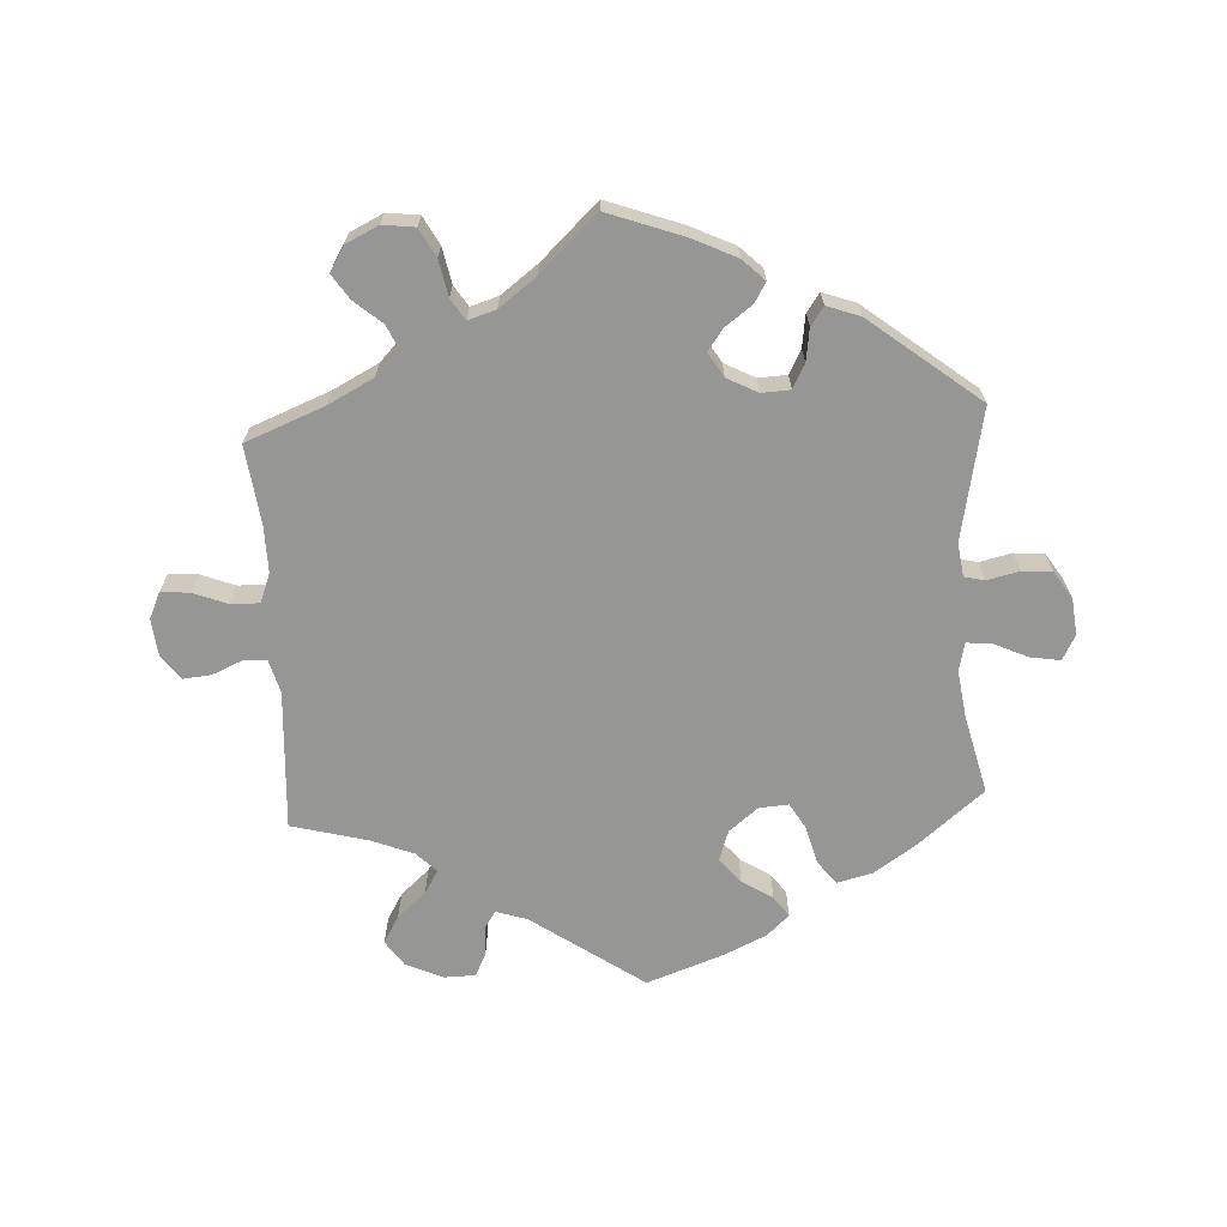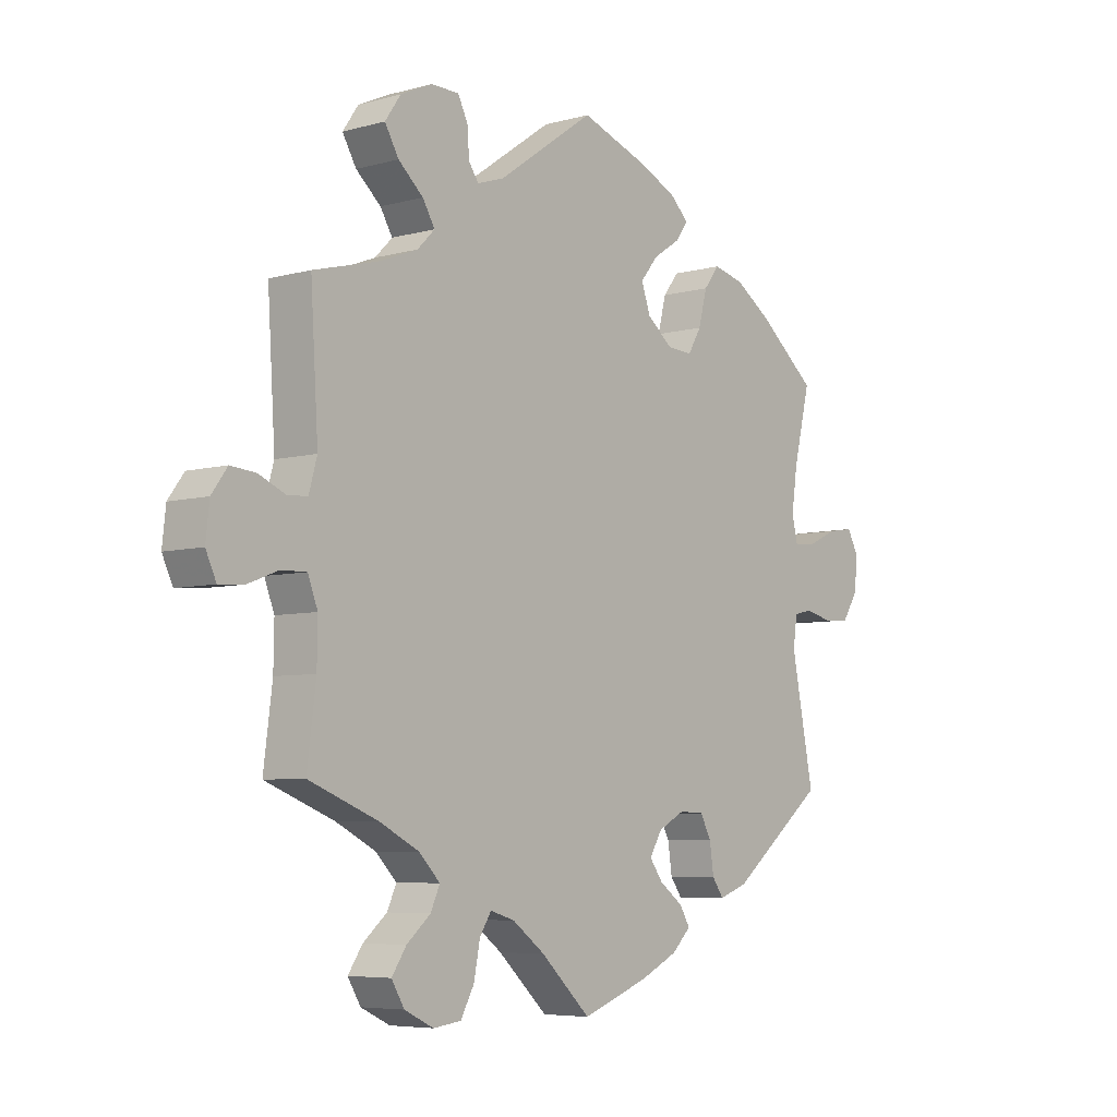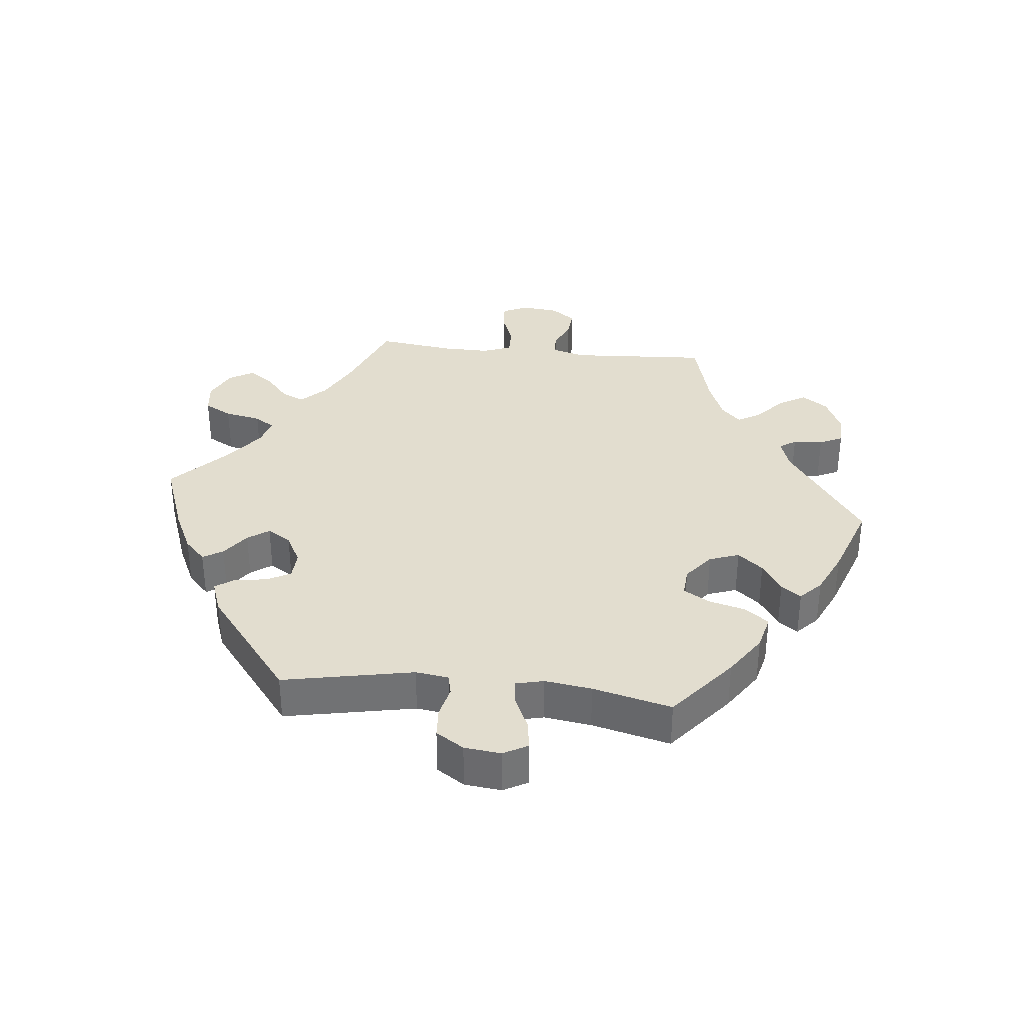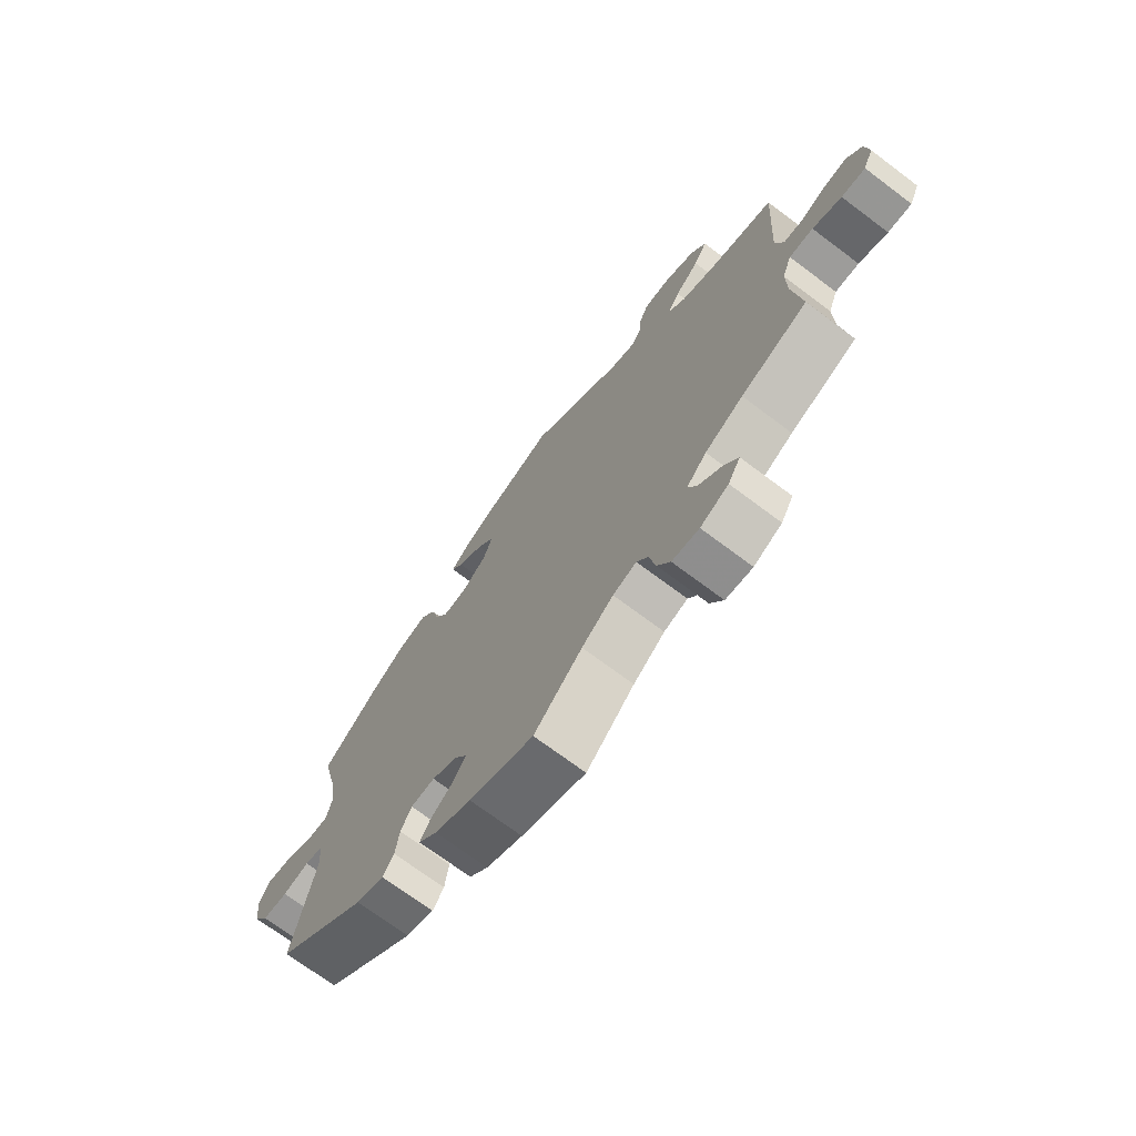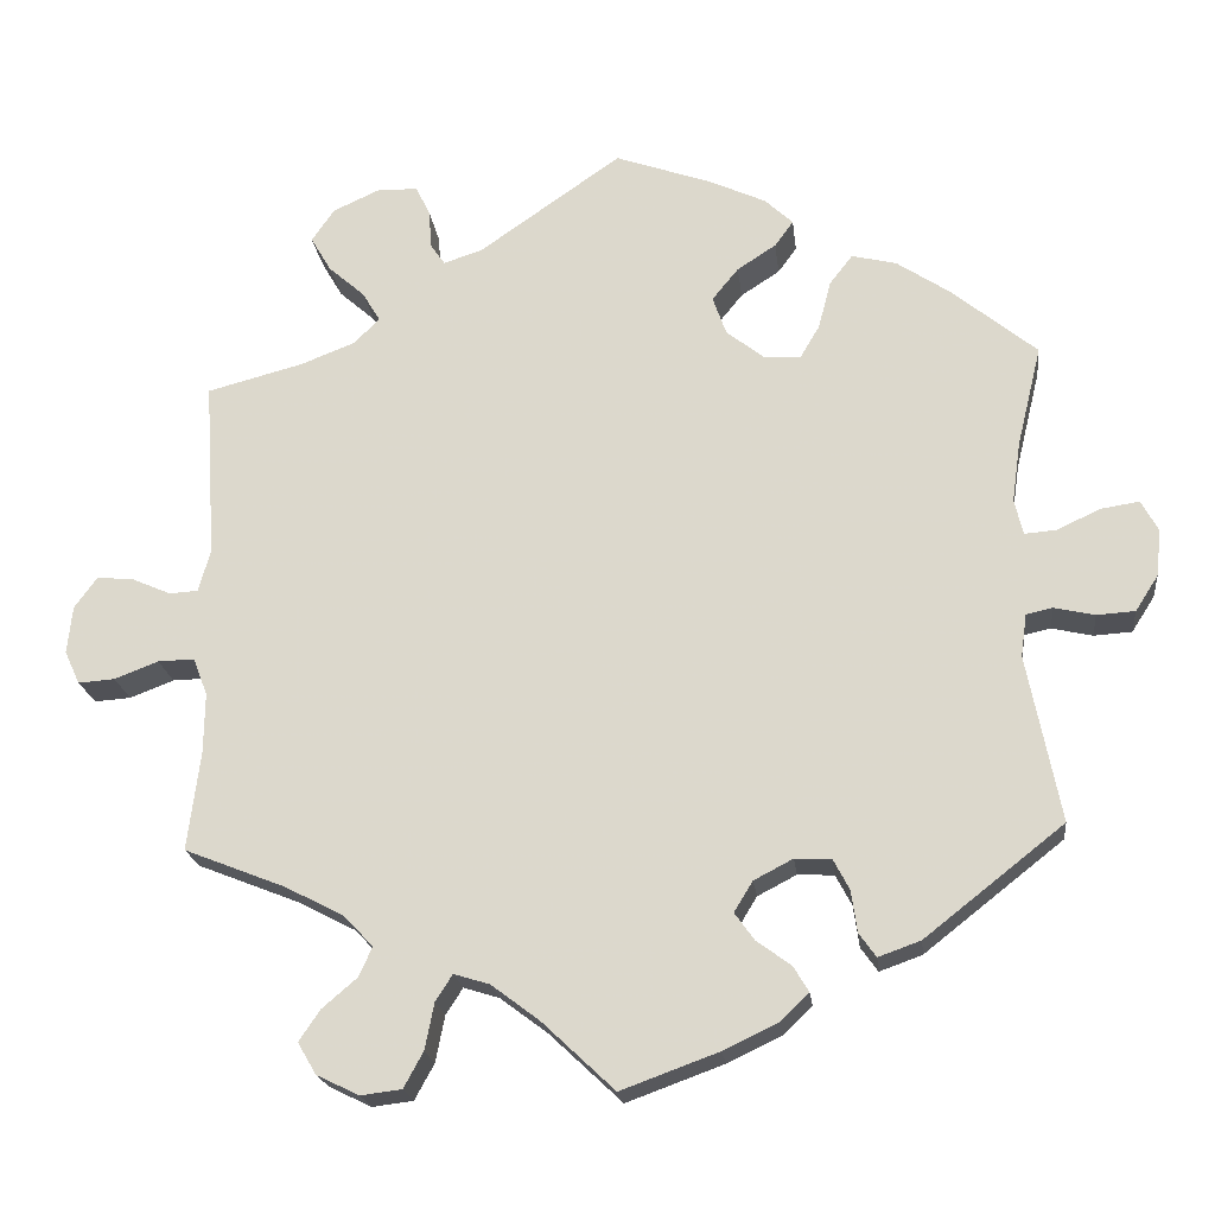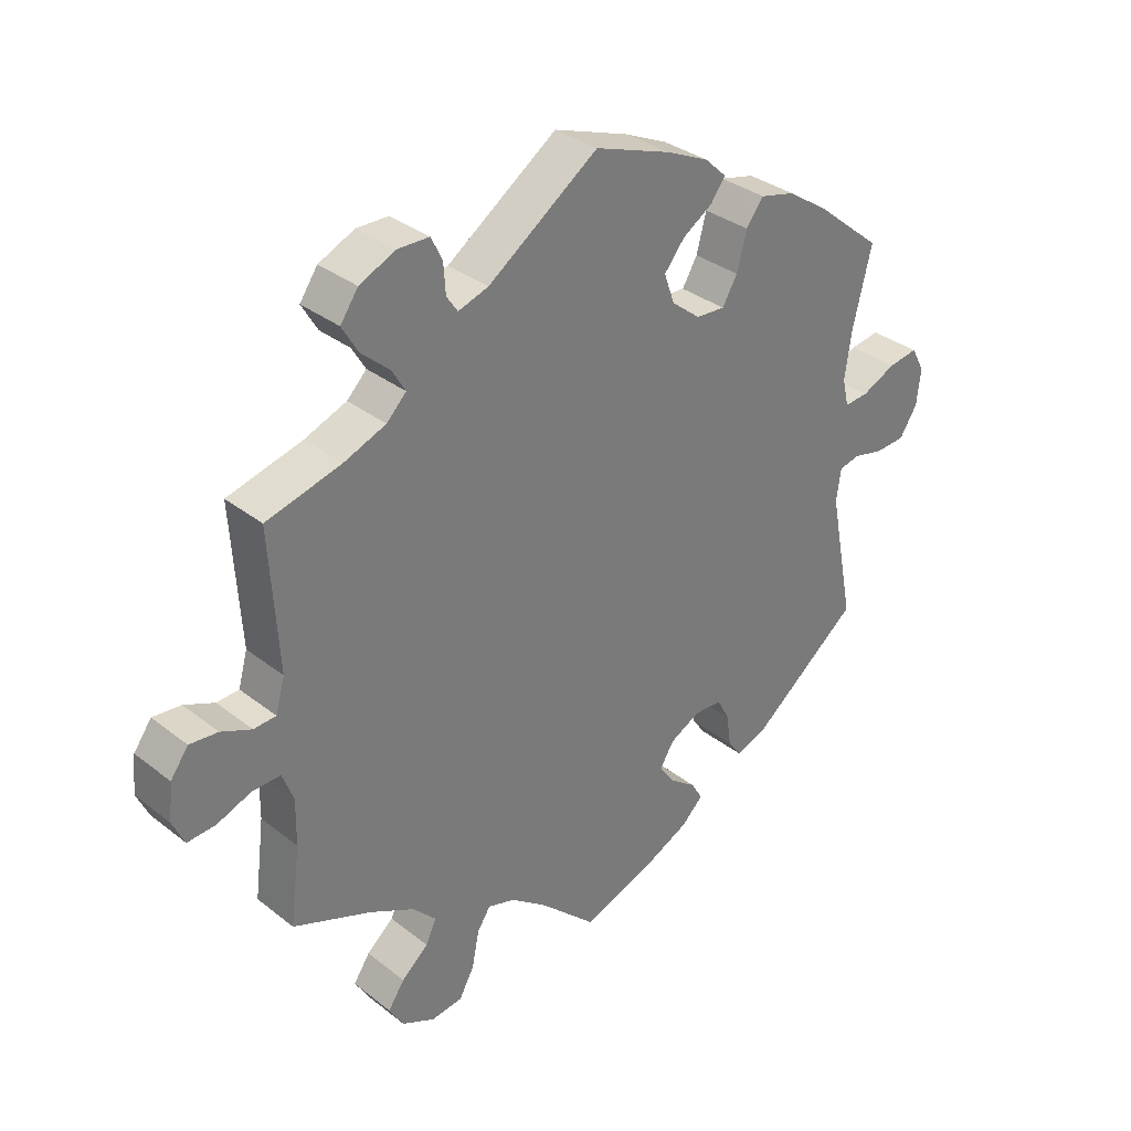
<metadata>
{"format":"obj","ext":"obj","renderer":"f3d","projection":"perspective","resolution":1024,"background":"white","views":[{"elev":-67.7,"azim":-176.8,"up":"+Y"},{"elev":-6.0,"azim":129.6,"up":"+Z"},{"elev":34.8,"azim":-83.9,"up":"+Y"},{"elev":-71.3,"azim":53.1,"up":"+Z"},{"elev":-20.3,"azim":-173.4,"up":"+Z"},{"elev":33.3,"azim":136.9,"up":"+Z"}]}
</metadata>
<code>
v -0.401 0.07 0.371
v -0.338 0.07 0.413
v -0.285 0.07 0.426
v -0.258 0.07 0.391
v -0.243 0.07 0.334
v -0.22 0.07 0.295
v -0.176 0.07 0.298
v -0.132 0.07 0.333
v -0.116 0.07 0.378
v -0.147 0.07 0.416
v -0.193 0.07 0.446
v -0.215 0.07 0.476
v -0.182 0.07 0.507
v -0.117 0.07 0.537
v -0.001 0.07 0.578
v 0.167 0.07 0.461
v 0.213 0.07 0.446
v 0.23 0.07 0.471
v 0.233 0.07 0.516
v 0.25 0.07 0.551
v 0.298 0.07 0.552
v 0.353 0.07 0.527
v 0.38 0.07 0.488
v 0.356 0.07 0.447
v 0.313 0.07 0.409
v 0.292 0.07 0.374
v 0.322 0.07 0.344
v 0.386 0.07 0.319
v 0.5 0.07 0.289
v 0.487 0.07 0.079
v 0.501 0.07 0.029
v 0.535 0.07 0.027
v 0.581 0.07 0.047
v 0.624 0.07 0.051
v 0.651 0.07 0.014
v 0.657 0.07 -0.042
v 0.639 0.07 -0.081
v 0.596 0.07 -0.078
v 0.544 0.07 -0.058
v 0.501 0.07 -0.057
v 0.484 0.07 -0.101
v 0.485 0.07 -0.171
v 0.5 0.07 -0.289
v 0.381 0.07 -0.336
v 0.313 0.07 -0.371
v 0.277 0.07 -0.408
v 0.293 0.07 -0.443
v 0.334 0.07 -0.478
v 0.359 0.07 -0.515
v 0.337 0.07 -0.552
v 0.287 0.07 -0.576
v 0.239 0.07 -0.57
v 0.216 0.07 -0.528
v 0.205 0.07 -0.473
v 0.185 0.07 -0.442
v 0.143 0.07 -0.455
v 0.087 0.07 -0.497
v 0.001 0.07 -0.578
v -0.114 0.07 -0.536
v -0.179 0.07 -0.505
v -0.212 0.07 -0.473
v -0.194 0.07 -0.443
v -0.153 0.07 -0.413
v -0.13 0.07 -0.381
v -0.152 0.07 -0.345
v -0.198 0.07 -0.321
v -0.241 0.07 -0.323
v -0.26 0.07 -0.359
v -0.267 0.07 -0.408
v -0.287 0.07 -0.436
v -0.337 0.07 -0.418
v -0.501 0.07 -0.289
v -0.462 0.07 -0.092
v -0.469 0.07 -0.042
v -0.5 0.07 -0.035
v -0.548 0.07 -0.046
v -0.593 0.07 -0.043
v -0.62 0.07 -0.001
v -0.626 0.07 0.054
v -0.606 0.07 0.091
v -0.561 0.07 0.084
v -0.509 0.07 0.06
v -0.472 0.07 0.057
v -0.462 0.07 0.099
v -0.472 0.07 0.17
v -0.501 0.07 0.289
v -0.401 0 0.371
v -0.338 0 0.413
v -0.285 0 0.426
v -0.258 0 0.391
v -0.243 0 0.334
v -0.22 0 0.295
v -0.176 0 0.298
v -0.132 0 0.333
v -0.116 0 0.378
v -0.147 0 0.416
v -0.193 0 0.446
v -0.215 0 0.476
v -0.182 0 0.507
v -0.117 0 0.537
v -0.001 0 0.578
v 0.167 0 0.461
v 0.213 0 0.446
v 0.23 0 0.471
v 0.233 0 0.516
v 0.25 0 0.551
v 0.298 0 0.552
v 0.353 0 0.527
v 0.38 0 0.488
v 0.356 0 0.447
v 0.313 0 0.409
v 0.292 0 0.374
v 0.322 0 0.344
v 0.386 0 0.319
v 0.5 0 0.289
v 0.487 0 0.079
v 0.501 0 0.029
v 0.535 0 0.027
v 0.581 0 0.047
v 0.624 0 0.051
v 0.651 0 0.014
v 0.657 0 -0.042
v 0.639 0 -0.081
v 0.596 0 -0.078
v 0.544 0 -0.058
v 0.501 0 -0.057
v 0.484 0 -0.101
v 0.485 0 -0.171
v 0.5 0 -0.289
v 0.381 0 -0.336
v 0.313 0 -0.371
v 0.277 0 -0.408
v 0.293 0 -0.443
v 0.334 0 -0.478
v 0.359 0 -0.515
v 0.337 0 -0.552
v 0.287 0 -0.576
v 0.239 0 -0.57
v 0.216 0 -0.528
v 0.205 0 -0.473
v 0.185 0 -0.442
v 0.143 0 -0.455
v 0.087 0 -0.497
v 0.001 0 -0.578
v -0.114 0 -0.536
v -0.179 0 -0.505
v -0.212 0 -0.473
v -0.194 0 -0.443
v -0.153 0 -0.413
v -0.13 0 -0.381
v -0.152 0 -0.345
v -0.198 0 -0.321
v -0.241 0 -0.323
v -0.26 0 -0.359
v -0.267 0 -0.408
v -0.287 0 -0.436
v -0.337 0 -0.418
v -0.501 0 -0.289
v -0.462 0 -0.092
v -0.469 0 -0.042
v -0.5 0 -0.035
v -0.548 0 -0.046
v -0.593 0 -0.043
v -0.62 0 -0.001
v -0.626 0 0.054
v -0.606 0 0.091
v -0.561 0 0.084
v -0.509 0 0.06
v -0.472 0 0.057
v -0.462 0 0.099
v -0.472 0 0.17
v -0.501 0 0.289
f 85 86 1 2
f 84 85 2 3
f 83 84 3 4
f 79 80 81 82
f 79 82 83
f 78 79 83
f 75 76 77 78
f 74 75 78 83
f 73 74 83 4
f 68 69 70 71
f 67 68 71 72
f 66 67 72 73
f 60 61 62 63
f 60 63 64
f 57 58 59 60
f 56 57 60 64
f 55 56 64 65
f 51 52 53 54
f 51 54 55
f 50 51 55
f 47 48 49 50
f 46 47 50 55
f 45 46 55 65
f 42 43 44
f 41 42 44 45
f 40 41 45 65
f 36 37 38 39
f 36 39 40
f 35 36 40
f 32 33 34 35
f 31 32 35 40
f 30 31 40 65
f 28 29 30 65
f 22 23 24 25
f 22 25 26
f 21 22 26
f 18 19 20 21
f 17 18 21 26
f 16 17 26 27
f 14 15 16 27
f 10 11 12 13
f 9 10 13 14
f 66 73 4 5
f 27 28 65 66
f 9 14 27
f 8 9 27 66
f 7 8 66
f 6 7 66
f 5 6 66
f 88 87 172 171
f 89 88 171 170
f 90 89 170 169
f 168 167 166 165
f 169 168 165
f 169 165 164
f 164 163 162 161
f 169 164 161 160
f 90 169 160 159
f 157 156 155 154
f 158 157 154 153
f 159 158 153 152
f 149 148 147 146
f 150 149 146
f 146 145 144 143
f 150 146 143 142
f 151 150 142 141
f 140 139 138 137
f 141 140 137
f 141 137 136
f 136 135 134 133
f 141 136 133 132
f 151 141 132 131
f 130 129 128
f 131 130 128 127
f 151 131 127 126
f 125 124 123 122
f 126 125 122
f 126 122 121
f 121 120 119 118
f 126 121 118 117
f 151 126 117 116
f 151 116 115 114
f 111 110 109 108
f 112 111 108
f 112 108 107
f 107 106 105 104
f 112 107 104 103
f 113 112 103 102
f 113 102 101 100
f 99 98 97 96
f 100 99 96 95
f 91 90 159 152
f 152 151 114 113
f 113 100 95
f 152 113 95 94
f 152 94 93
f 152 93 92
f 152 92 91
f 1 87 88 2
f 2 88 89 3
f 3 89 90 4
f 4 90 91 5
f 5 91 92 6
f 6 92 93 7
f 7 93 94 8
f 8 94 95 9
f 9 95 96 10
f 10 96 97 11
f 11 97 98 12
f 12 98 99 13
f 13 99 100 14
f 14 100 101 15
f 15 101 102 16
f 16 102 103 17
f 17 103 104 18
f 18 104 105 19
f 19 105 106 20
f 20 106 107 21
f 21 107 108 22
f 22 108 109 23
f 23 109 110 24
f 24 110 111 25
f 25 111 112 26
f 26 112 113 27
f 27 113 114 28
f 28 114 115 29
f 29 115 116 30
f 30 116 117 31
f 31 117 118 32
f 32 118 119 33
f 33 119 120 34
f 34 120 121 35
f 35 121 122 36
f 36 122 123 37
f 37 123 124 38
f 38 124 125 39
f 39 125 126 40
f 40 126 127 41
f 41 127 128 42
f 42 128 129 43
f 43 129 130 44
f 44 130 131 45
f 45 131 132 46
f 46 132 133 47
f 47 133 134 48
f 48 134 135 49
f 49 135 136 50
f 50 136 137 51
f 51 137 138 52
f 52 138 139 53
f 53 139 140 54
f 54 140 141 55
f 55 141 142 56
f 56 142 143 57
f 57 143 144 58
f 58 144 145 59
f 59 145 146 60
f 60 146 147 61
f 61 147 148 62
f 62 148 149 63
f 63 149 150 64
f 64 150 151 65
f 65 151 152 66
f 66 152 153 67
f 67 153 154 68
f 68 154 155 69
f 69 155 156 70
f 70 156 157 71
f 71 157 158 72
f 72 158 159 73
f 73 159 160 74
f 74 160 161 75
f 75 161 162 76
f 76 162 163 77
f 77 163 164 78
f 78 164 165 79
f 79 165 166 80
f 80 166 167 81
f 81 167 168 82
f 82 168 169 83
f 83 169 170 84
f 84 170 171 85
f 85 171 172 86
f 86 172 87 1

</code>
